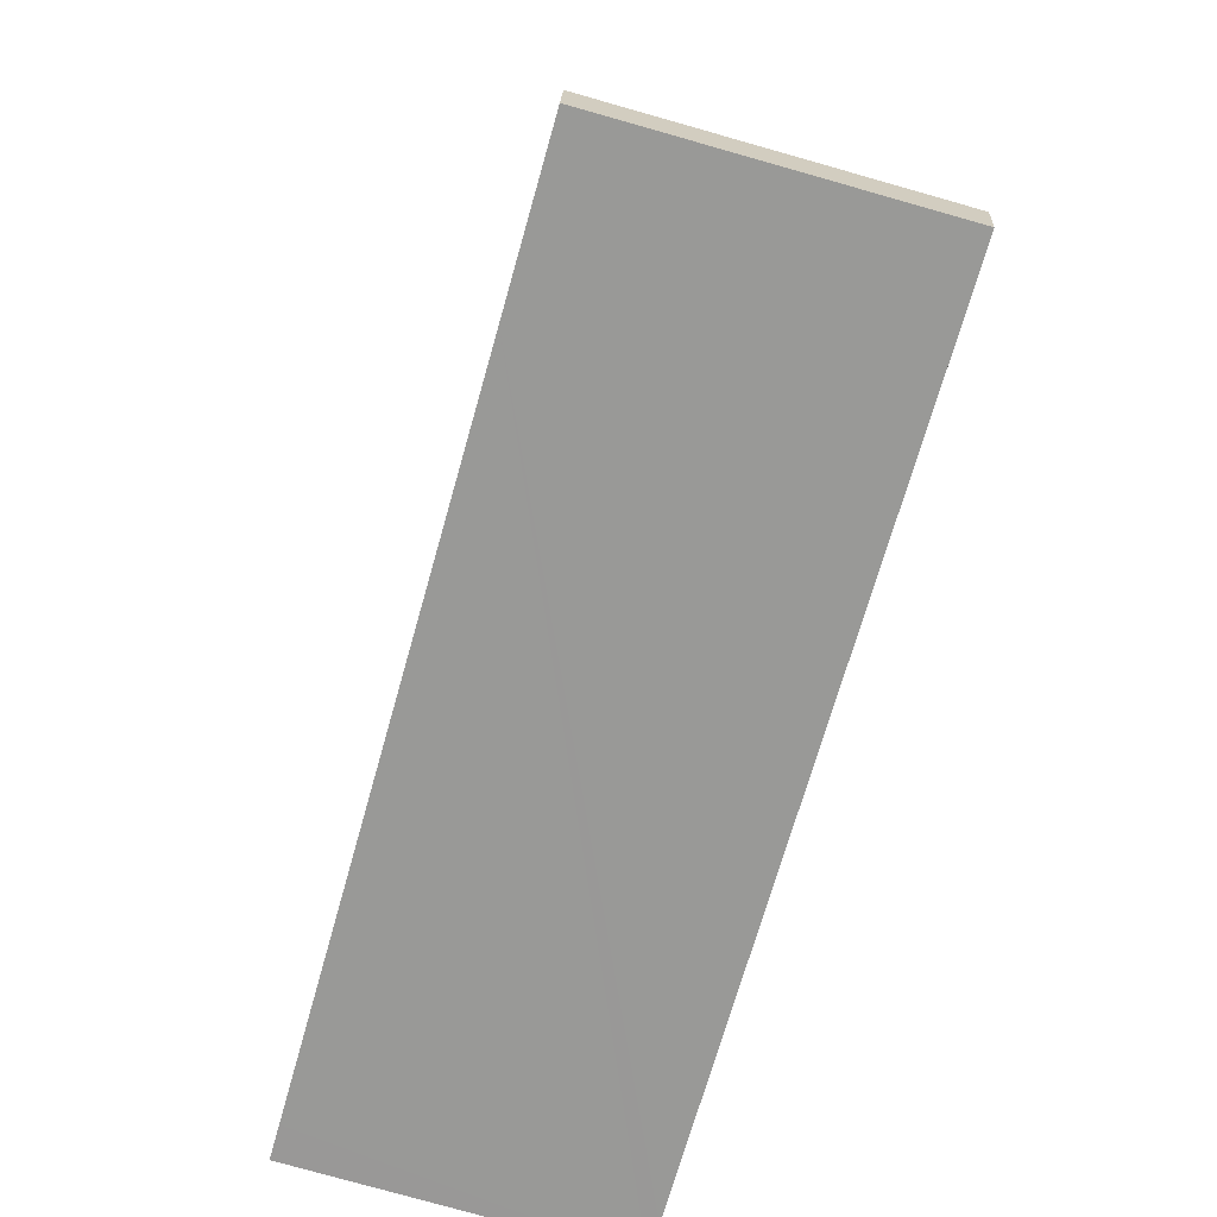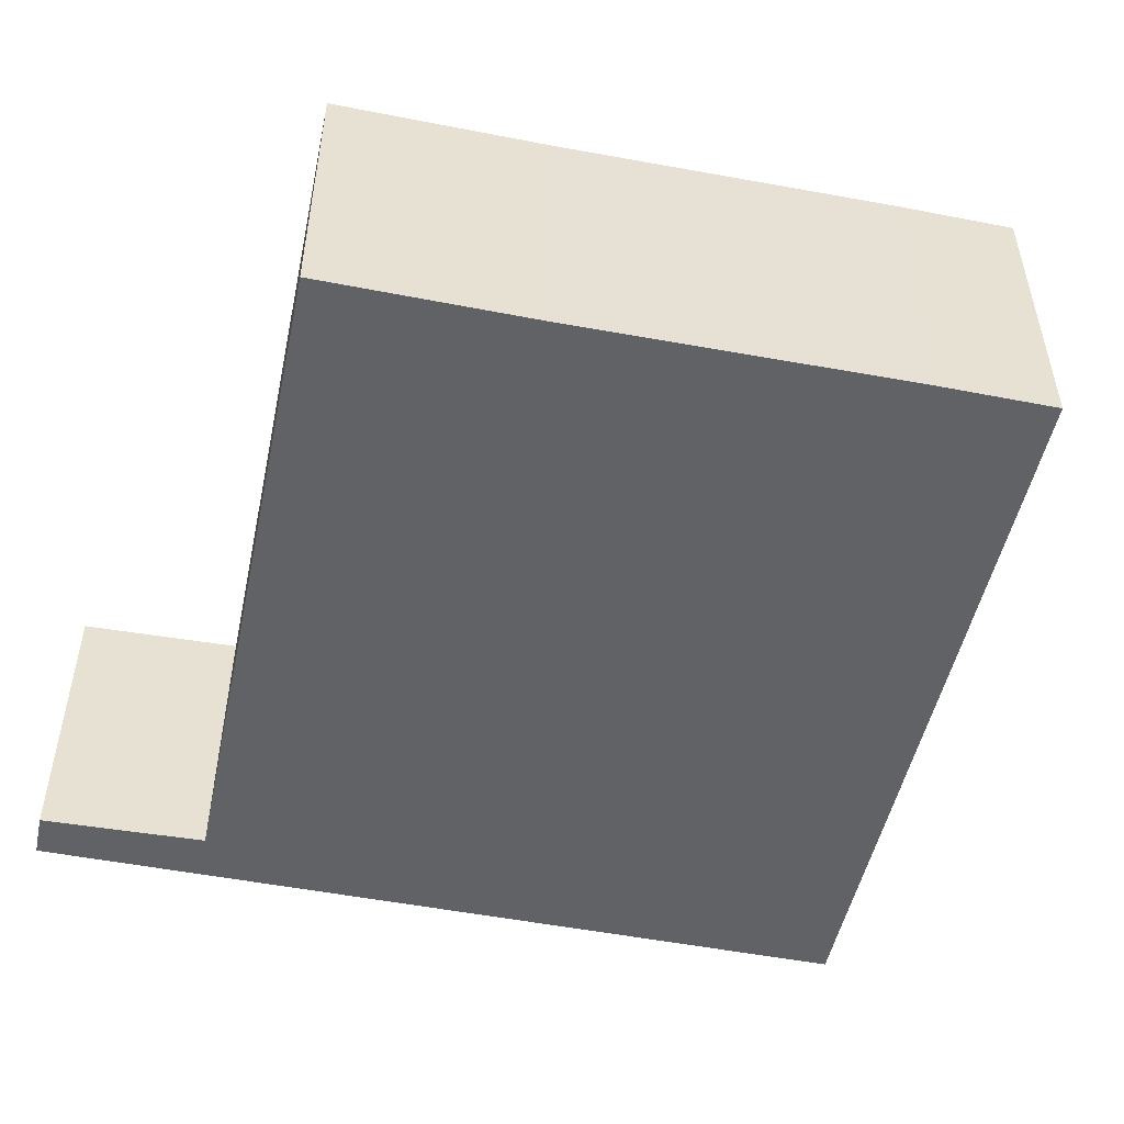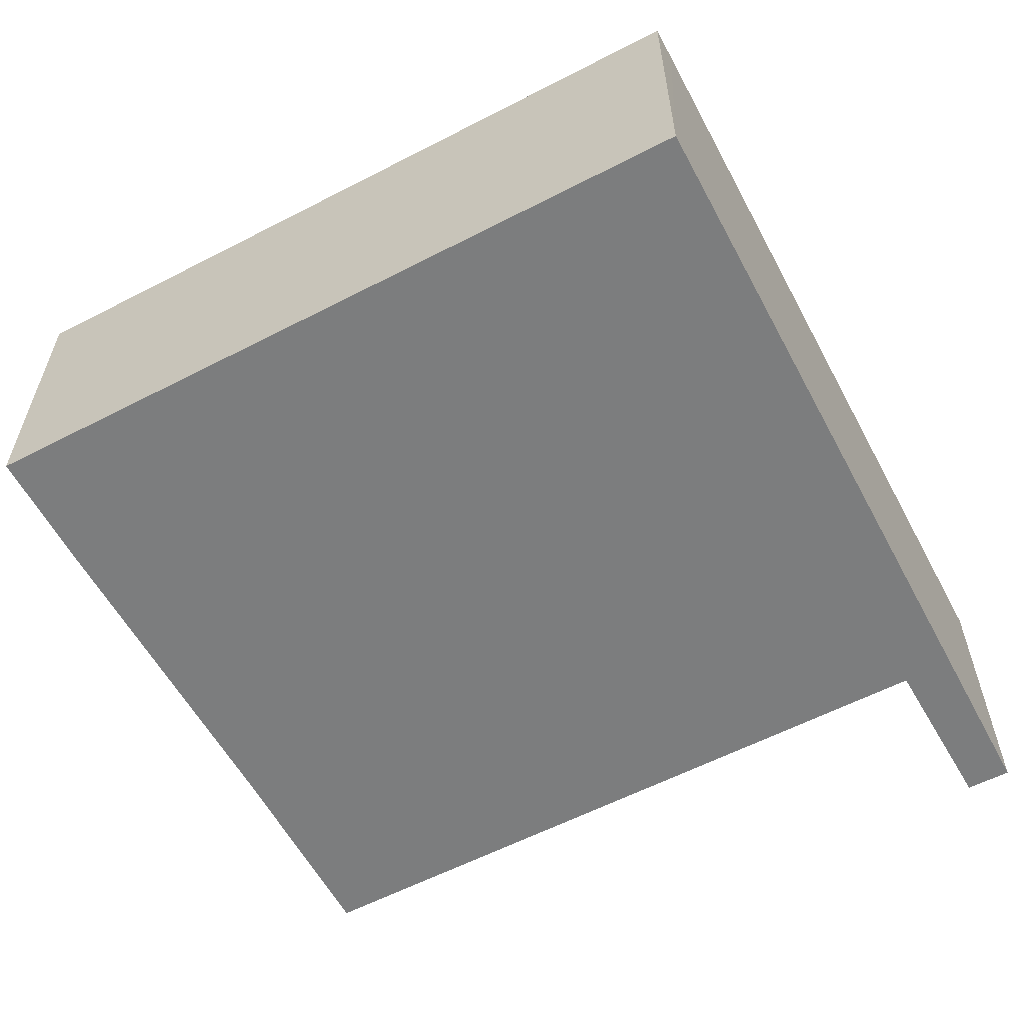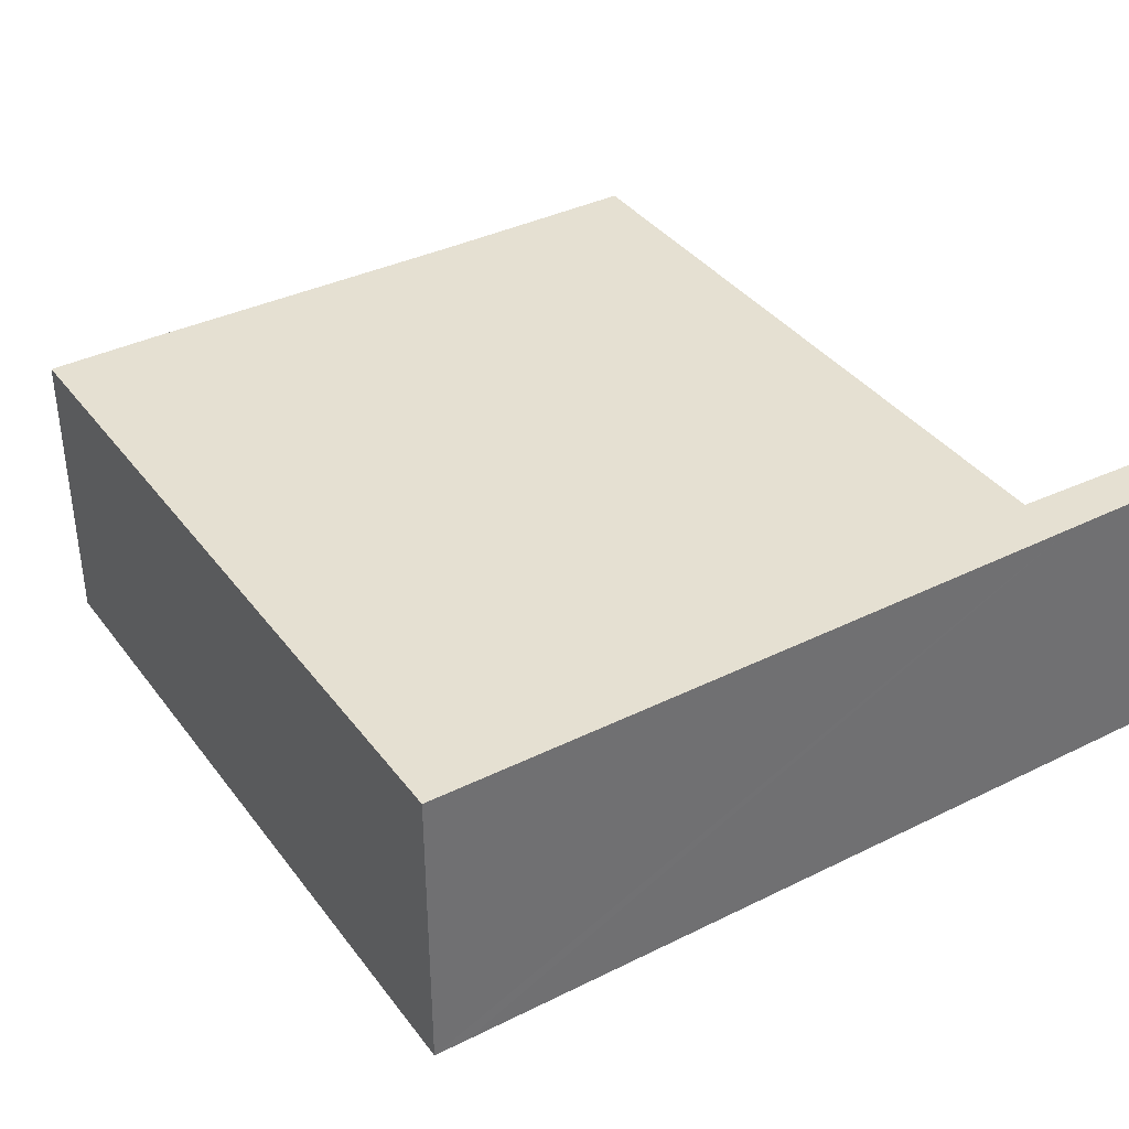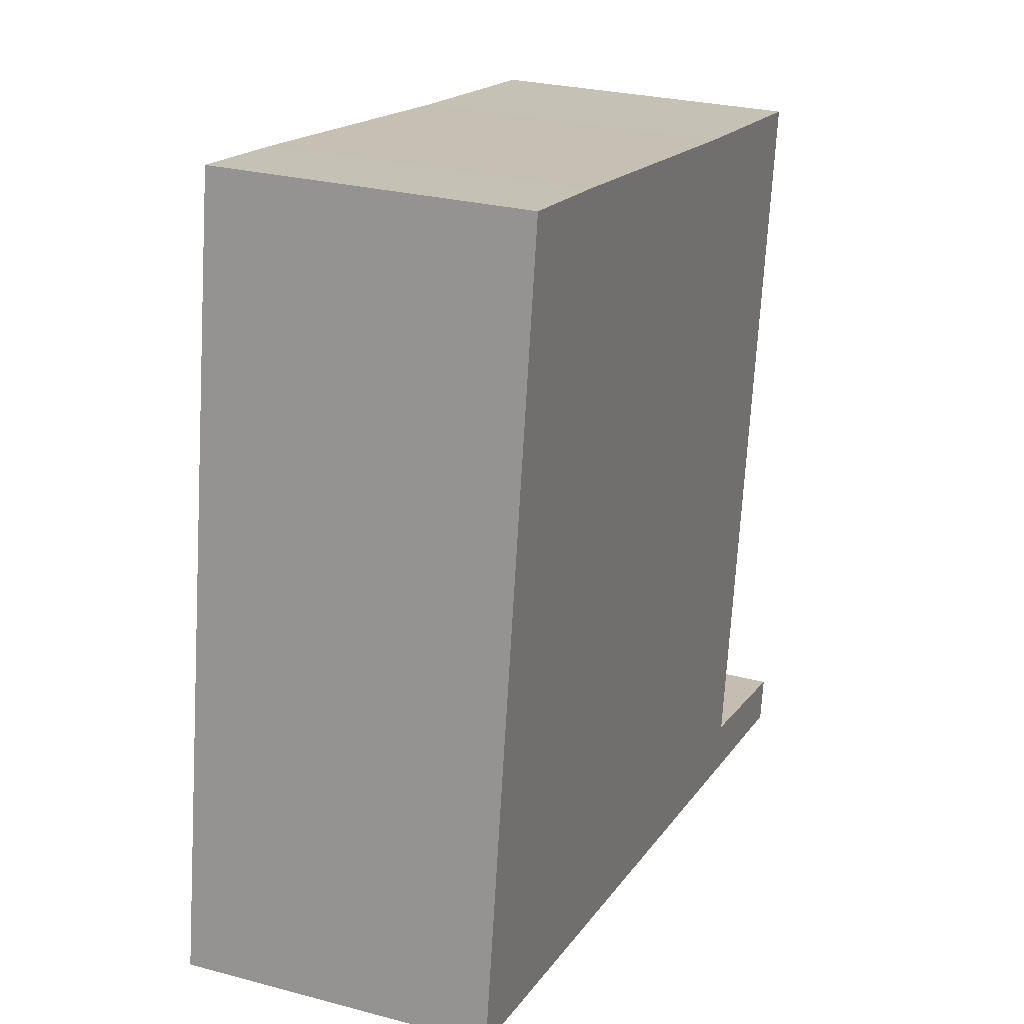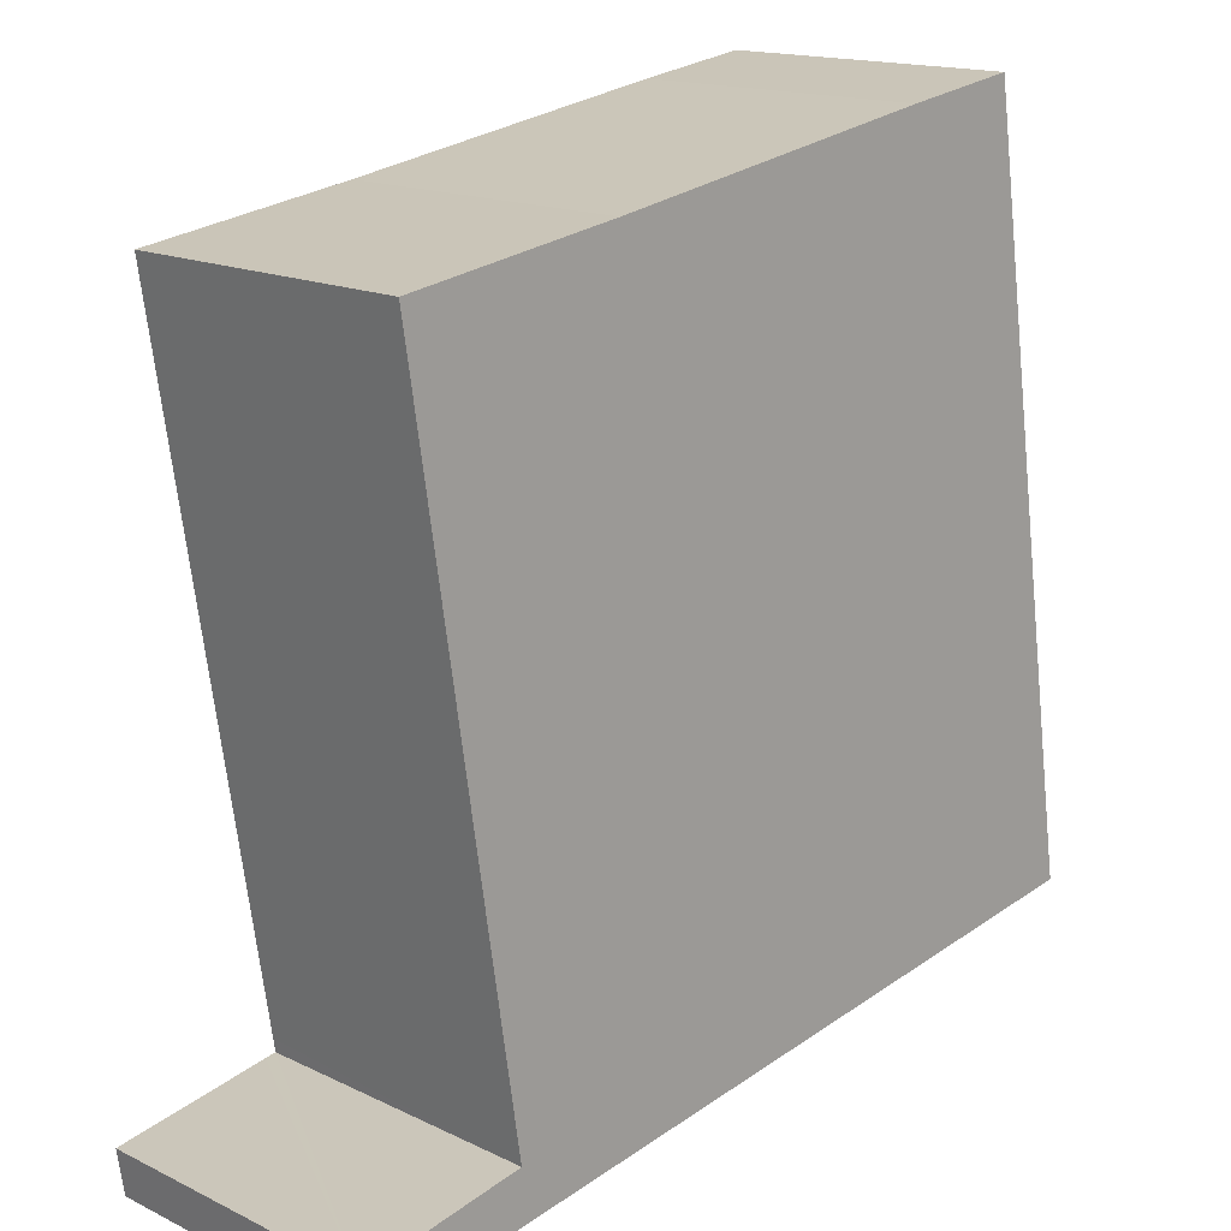
<metadata>
{"format":"obj","ext":"obj","renderer":"f3d","projection":"perspective","resolution":1024,"background":"white","views":[{"elev":-77.5,"azim":-105.8,"up":"+Z"},{"elev":-50.5,"azim":-20.8,"up":"+Y"},{"elev":-59.0,"azim":109.3,"up":"+Y"},{"elev":37.6,"azim":138.9,"up":"+Y"},{"elev":26.5,"azim":112.7,"up":"+Z"},{"elev":15.9,"azim":-45.3,"up":"+Z"}]}
</metadata>
<code>
v  0.066 2.885 -0.432
v  0 2.885 1.767e-16
v  1.065 2.885 -0.279
v  1.483 2.885 0.275
v  1.556 2.885 -0.204
v  7.751 2.885 0.745
v  1.587 2.885 0.294
v  1.568 2.885 0.419
v  0.562 2.885 6.908
v  2.621 2.885 7.224
v  5.864 2.885 7.769
v  8.061 2.885 0.793
v  6.966 2.885 7.938
v  0.066 2.645e-17 -0.432
v  0 0 0
v  1.587 -1.8e-17 0.294
v  0.562 -4.23e-16 6.908
v  1.568 -2.566e-17 0.419
v  1.483 -1.684e-17 0.275
v  2.621 -4.423e-16 7.224
v  5.864 -4.757e-16 7.769
v  6.966 -4.861e-16 7.938
v  8.061 -4.856e-17 0.793
v  7.751 -4.562e-17 0.745
v  1.556 1.249e-17 -0.204
v  1.065 1.708e-17 -0.279
g defaultobject
f 1 2 3
f 4 3 2
f 5 3 4
f 6 5 4
f 7 6 4
f 8 6 7
f 9 6 8
f 10 6 9
f 11 6 10
f 12 6 11
f 13 12 11
f 14 2 1
f 2 14 15
f 16 8 7
f 8 16 9
f 9 16 17
f 17 16 18
f 15 4 2
f 4 15 7
f 7 15 16
f 16 15 19
f 17 10 9
f 10 17 20
f 10 20 11
f 11 20 21
f 11 21 13
f 13 21 22
f 22 12 13
f 12 22 23
f 23 6 12
f 6 23 5
f 5 23 24
f 5 24 25
f 5 25 3
f 3 25 1
f 1 25 26
f 1 26 14
f 21 23 22
f 23 21 20
f 23 20 24
f 24 20 25
f 25 20 16
f 16 20 18
f 18 20 17
f 25 16 19
f 25 19 15
f 25 15 26
f 26 15 14

</code>
